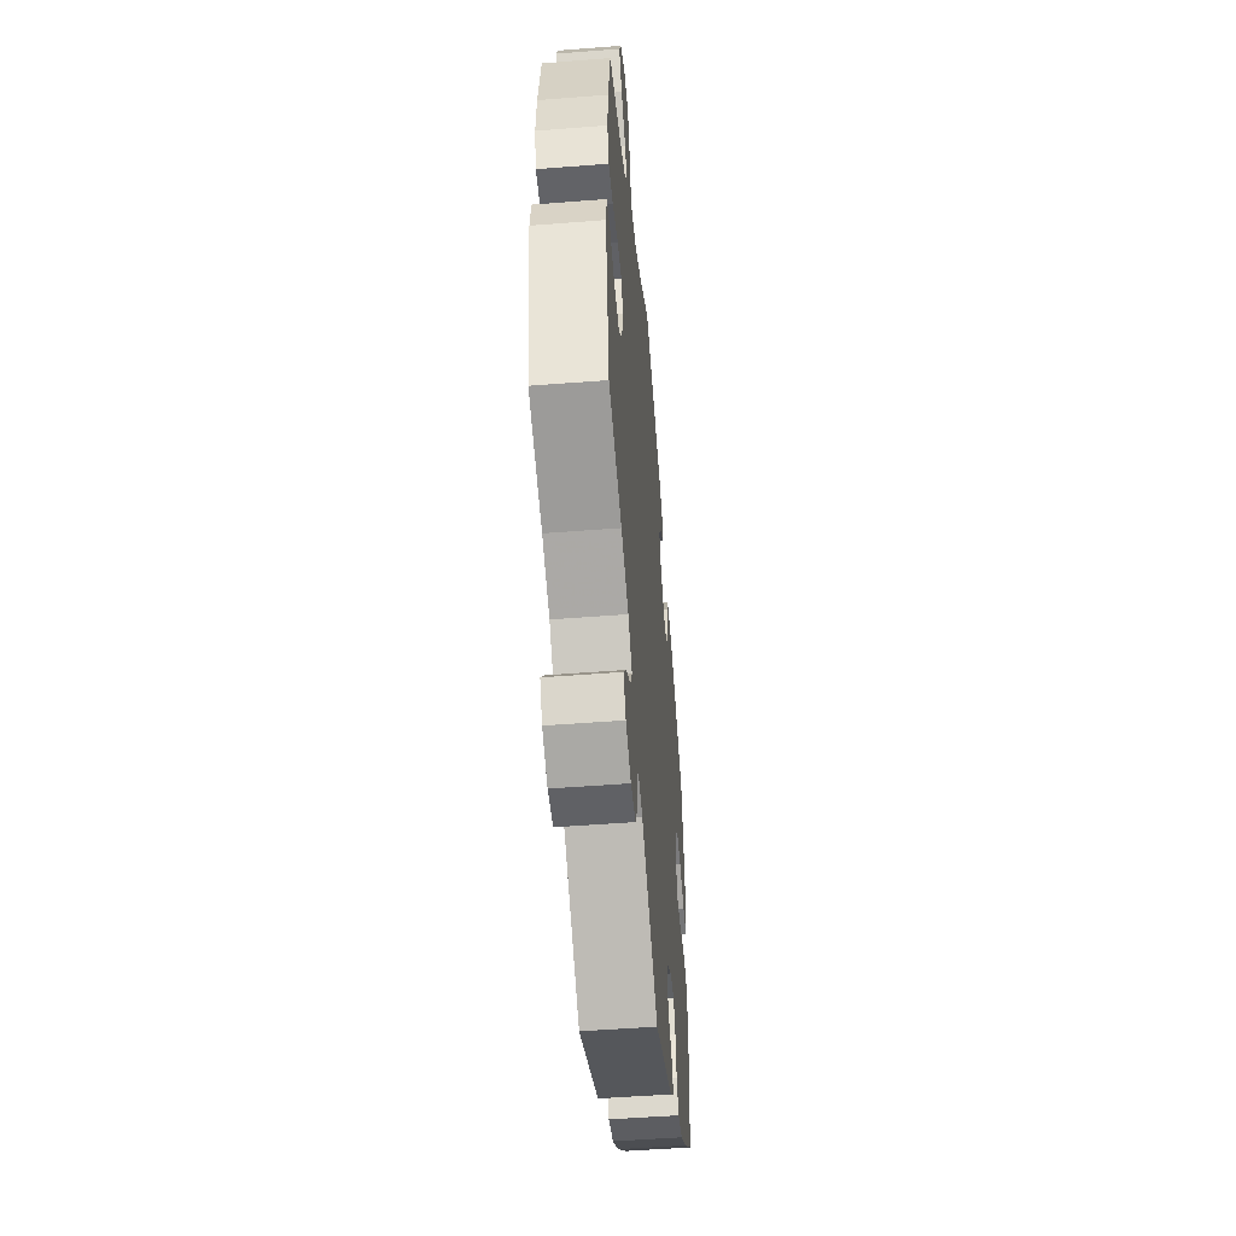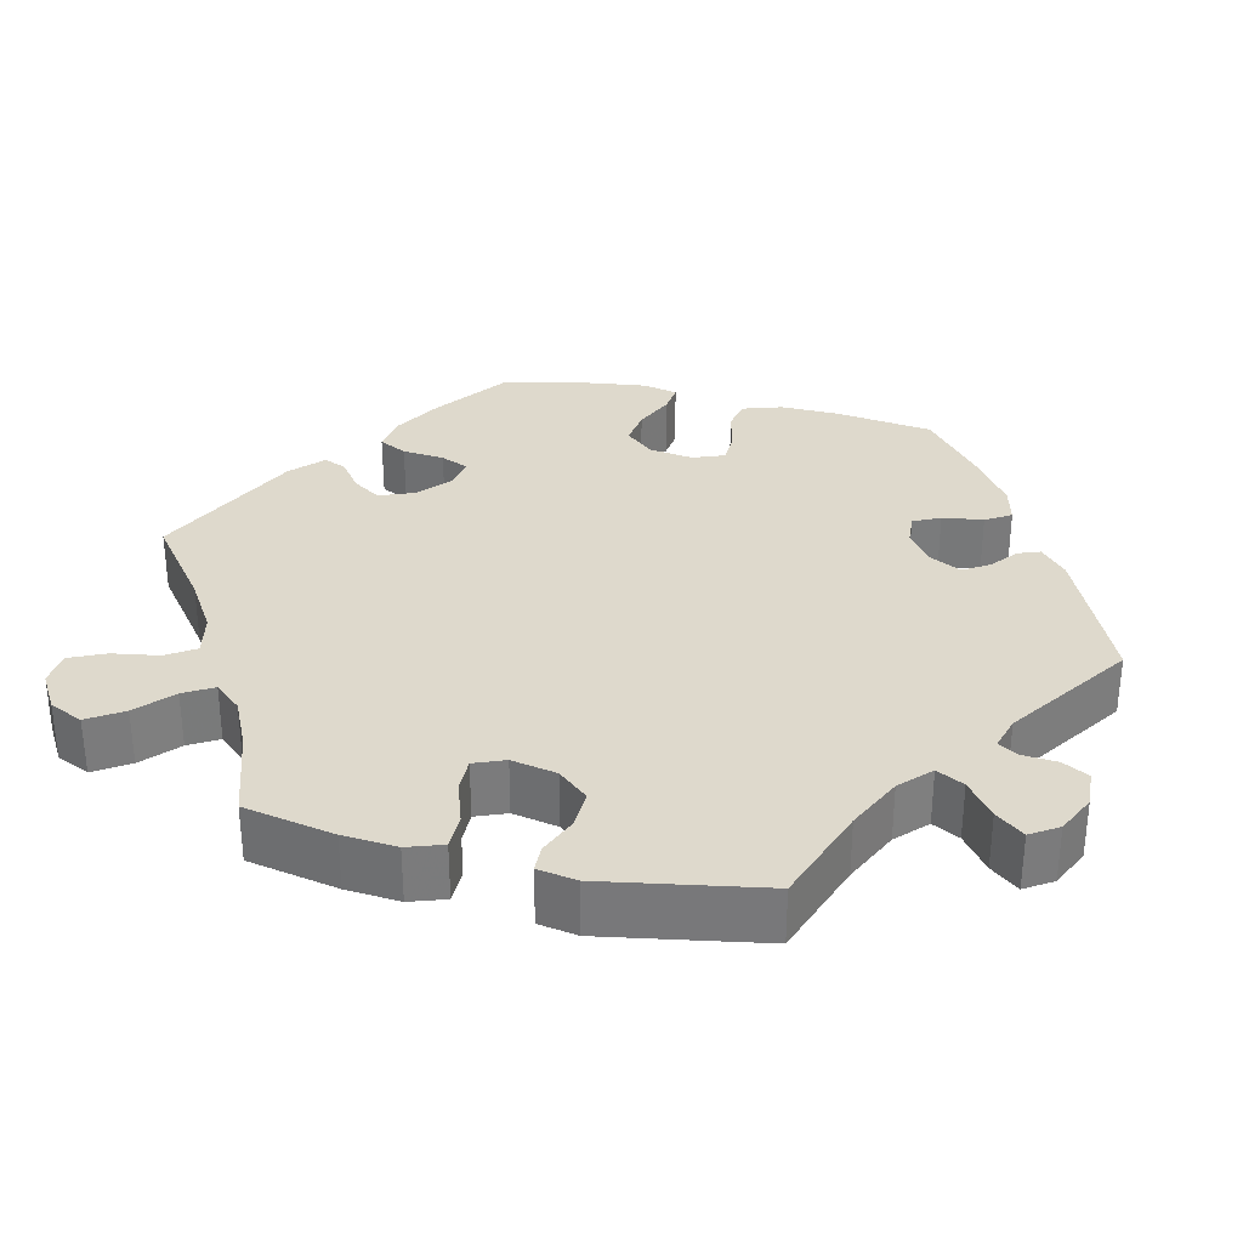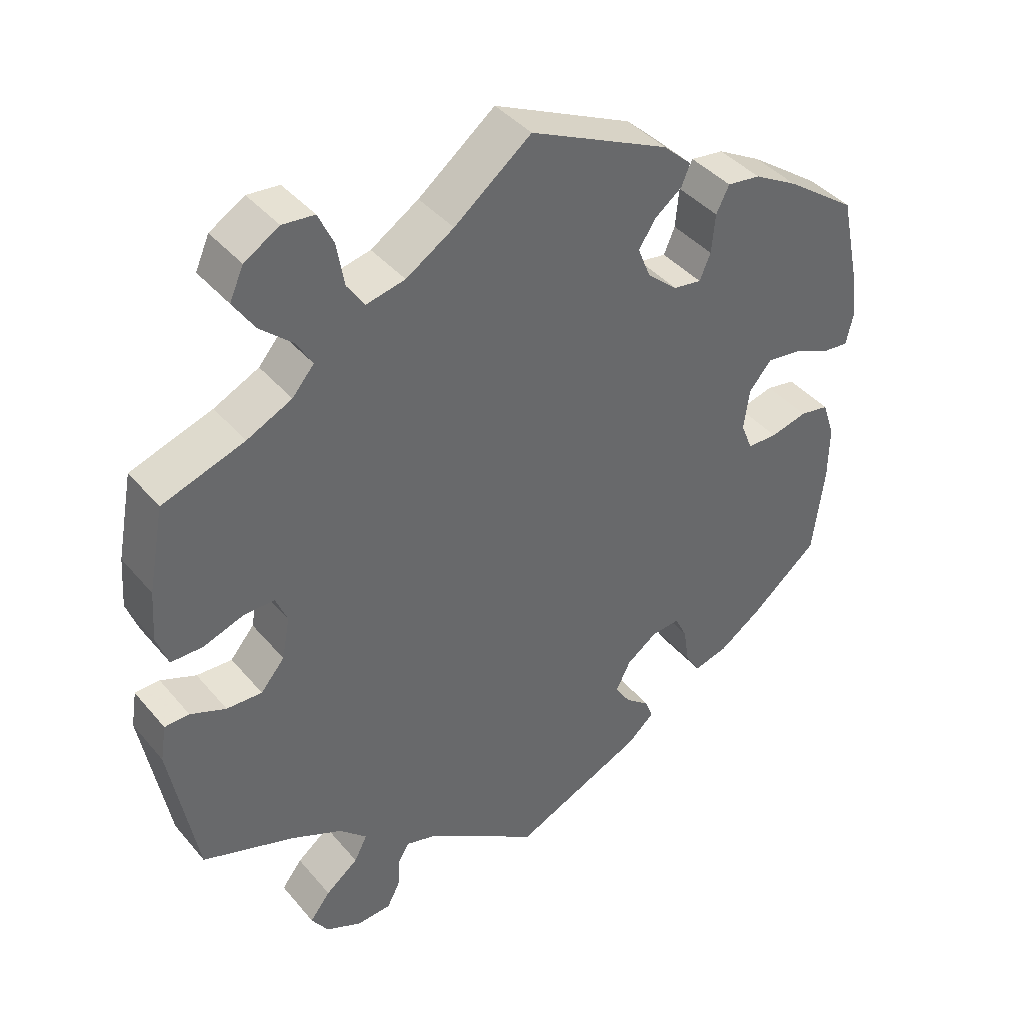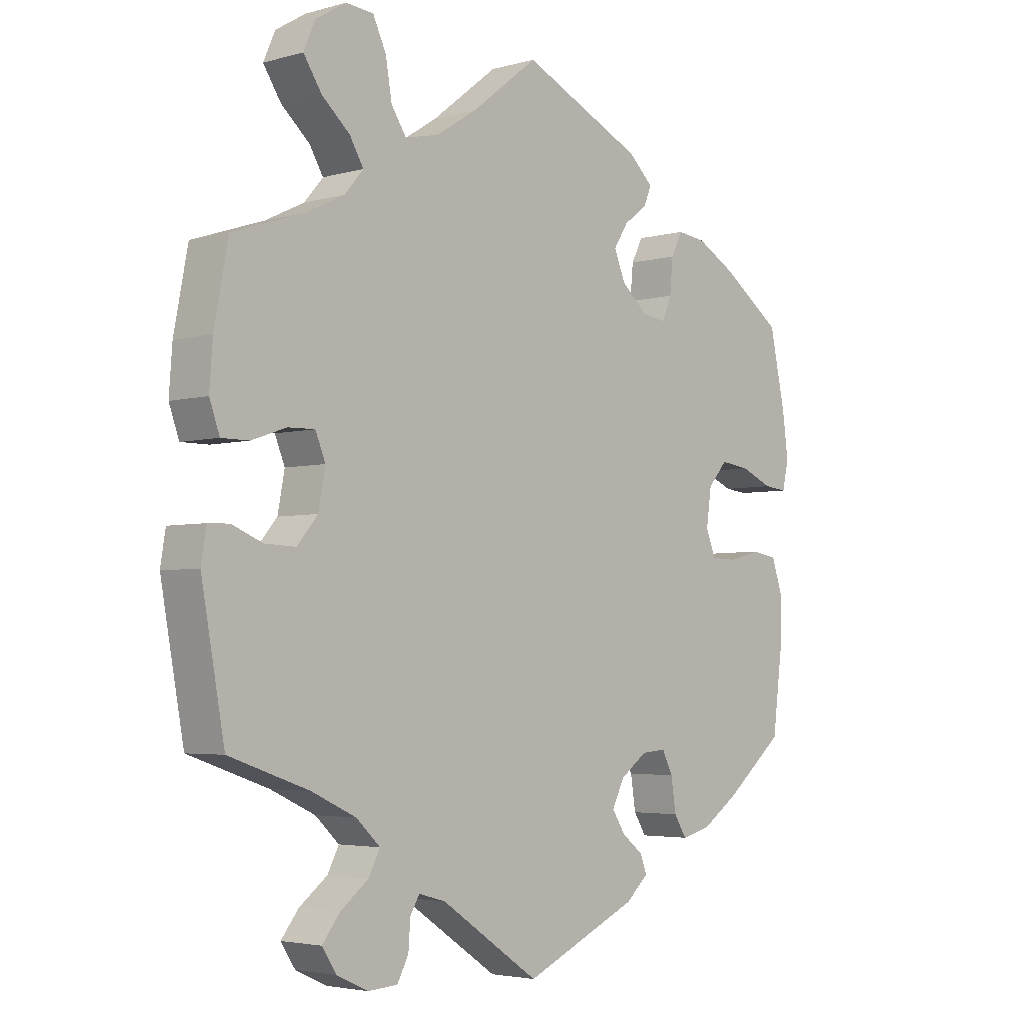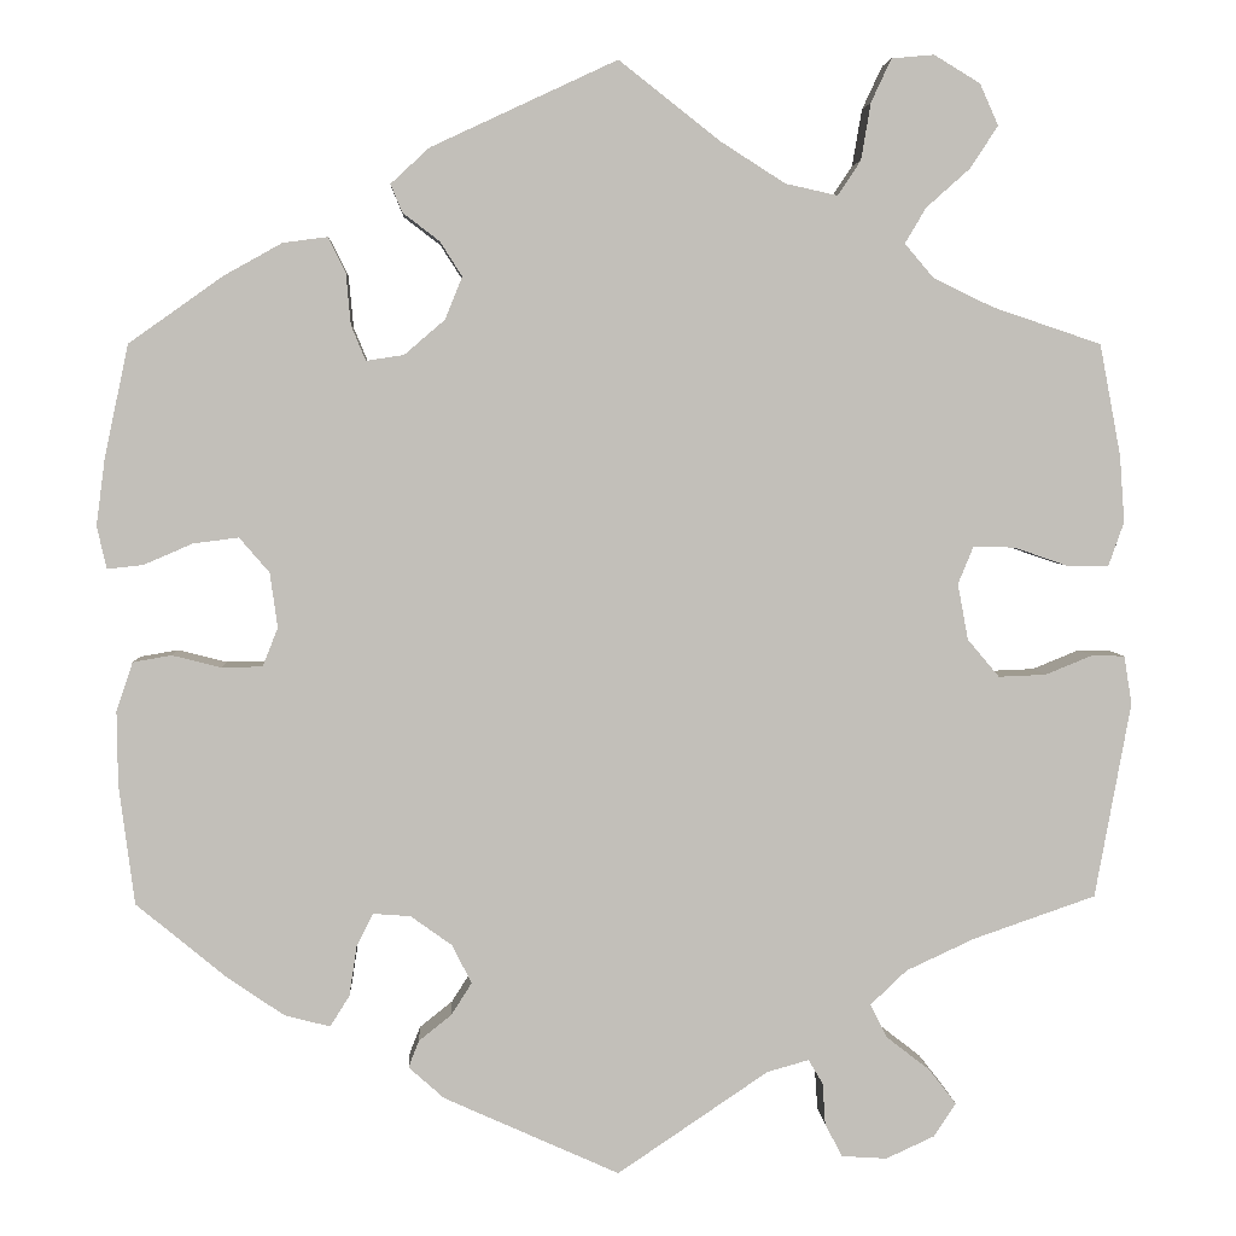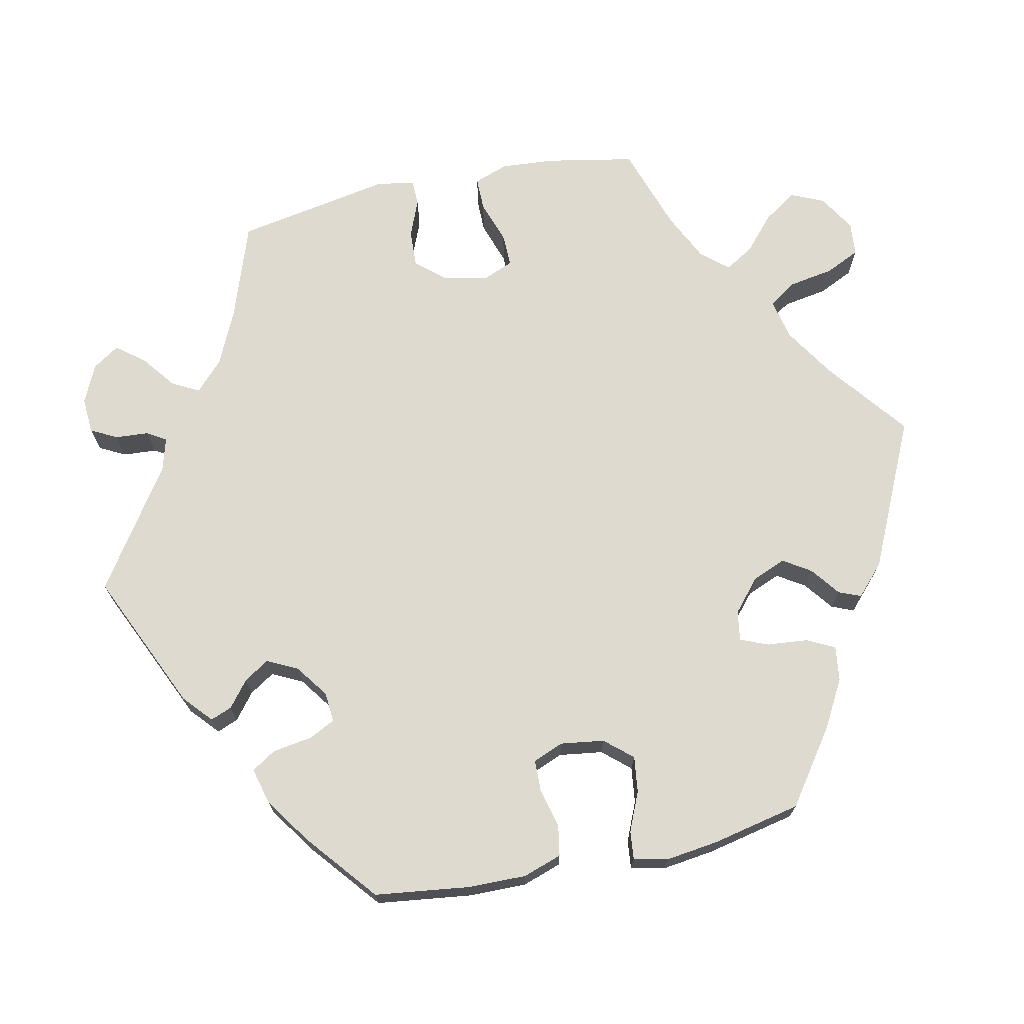
<metadata>
{"format":"obj","ext":"obj","renderer":"f3d","projection":"perspective","resolution":1024,"background":"white","views":[{"elev":-51.0,"azim":94.9,"up":"+Z"},{"elev":32.0,"azim":103.8,"up":"+Y"},{"elev":40.7,"azim":143.9,"up":"+Z"},{"elev":-3.8,"azim":132.9,"up":"+Z"},{"elev":3.9,"azim":-2.9,"up":"+Z"},{"elev":70.8,"azim":-102.0,"up":"+Y"}]}
</metadata>
<code>
v -0.182 0.07 -0.496
v -0.219 0.07 -0.463
v -0.208 0.07 -0.435
v -0.174 0.07 -0.408
v -0.153 0.07 -0.375
v -0.173 0.07 -0.335
v -0.216 0.07 -0.304
v -0.255 0.07 -0.301
v -0.272 0.07 -0.335
v -0.28 0.07 -0.387
v -0.3 0.07 -0.419
v -0.347 0.07 -0.407
v -0.407 0.07 -0.366
v -0.5 0.07 -0.289
v -0.516 0.07 -0.164
v -0.517 0.07 -0.089
v -0.5 0.07 -0.038
v -0.46 0.07 -0.031
v -0.409 0.07 -0.044
v -0.367 0.07 -0.043
v -0.351 0.07 -0.003
v -0.359 0.07 0.054
v -0.39 0.07 0.09
v -0.437 0.07 0.084
v -0.488 0.07 0.062
v -0.525 0.07 0.058
v -0.535 0.07 0.102
v -0.526 0.07 0.171
v -0.501 0.07 0.288
v -0.404 0.07 0.357
v -0.343 0.07 0.391
v -0.297 0.07 0.397
v -0.279 0.07 0.361
v -0.274 0.07 0.307
v -0.259 0.07 0.271
v -0.22 0.07 0.277
v -0.178 0.07 0.313
v -0.16 0.07 0.357
v -0.183 0.07 0.393
v -0.221 0.07 0.422
v -0.233 0.07 0.451
v -0.193 0.07 0.488
v 0 0.07 0.578
v 0.106 0.07 0.495
v 0.172 0.07 0.453
v 0.226 0.07 0.441
v 0.25 0.07 0.477
v 0.26 0.07 0.536
v 0.281 0.07 0.581
v 0.325 0.07 0.585
v 0.373 0.07 0.556
v 0.392 0.07 0.513
v 0.363 0.07 0.469
v 0.318 0.07 0.429
v 0.296 0.07 0.392
v 0.326 0.07 0.357
v 0.388 0.07 0.327
v 0.501 0.07 0.289
v 0.523 0.07 0.173
v 0.528 0.07 0.104
v 0.512 0.07 0.059
v 0.468 0.07 0.059
v 0.413 0.07 0.078
v 0.37 0.07 0.079
v 0.354 0.07 0.04
v 0.365 0.07 -0.018
v 0.398 0.07 -0.057
v 0.447 0.07 -0.055
v 0.496 0.07 -0.035
v 0.53 0.07 -0.036
v 0.538 0.07 -0.086
v 0.501 0.07 -0.289
v 0.374 0.07 -0.333
v 0.303 0.07 -0.366
v 0.265 0.07 -0.402
v 0.283 0.07 -0.437
v 0.328 0.07 -0.472
v 0.356 0.07 -0.508
v 0.333 0.07 -0.543
v 0.283 0.07 -0.566
v 0.236 0.07 -0.563
v 0.218 0.07 -0.529
v 0.215 0.07 -0.485
v 0.2 0.07 -0.46
v 0.157 0.07 -0.472
v 0 0.07 -0.578
v -0.182 0 -0.496
v -0.219 0 -0.463
v -0.208 0 -0.435
v -0.174 0 -0.408
v -0.153 0 -0.375
v -0.173 0 -0.335
v -0.216 0 -0.304
v -0.255 0 -0.301
v -0.272 0 -0.335
v -0.28 0 -0.387
v -0.3 0 -0.419
v -0.347 0 -0.407
v -0.407 0 -0.366
v -0.5 0 -0.289
v -0.516 0 -0.164
v -0.517 0 -0.089
v -0.5 0 -0.038
v -0.46 0 -0.031
v -0.409 0 -0.044
v -0.367 0 -0.043
v -0.351 0 -0.003
v -0.359 0 0.054
v -0.39 0 0.09
v -0.437 0 0.084
v -0.488 0 0.062
v -0.525 0 0.058
v -0.535 0 0.102
v -0.526 0 0.171
v -0.501 0 0.288
v -0.404 0 0.357
v -0.343 0 0.391
v -0.297 0 0.397
v -0.279 0 0.361
v -0.274 0 0.307
v -0.259 0 0.271
v -0.22 0 0.277
v -0.178 0 0.313
v -0.16 0 0.357
v -0.183 0 0.393
v -0.221 0 0.422
v -0.233 0 0.451
v -0.193 0 0.488
v 0 0 0.578
v 0.106 0 0.495
v 0.172 0 0.453
v 0.226 0 0.441
v 0.25 0 0.477
v 0.26 0 0.536
v 0.281 0 0.581
v 0.325 0 0.585
v 0.373 0 0.556
v 0.392 0 0.513
v 0.363 0 0.469
v 0.318 0 0.429
v 0.296 0 0.392
v 0.326 0 0.357
v 0.388 0 0.327
v 0.501 0 0.289
v 0.523 0 0.173
v 0.528 0 0.104
v 0.512 0 0.059
v 0.468 0 0.059
v 0.413 0 0.078
v 0.37 0 0.079
v 0.354 0 0.04
v 0.365 0 -0.018
v 0.398 0 -0.057
v 0.447 0 -0.055
v 0.496 0 -0.035
v 0.53 0 -0.036
v 0.538 0 -0.086
v 0.501 0 -0.289
v 0.374 0 -0.333
v 0.303 0 -0.366
v 0.265 0 -0.402
v 0.283 0 -0.437
v 0.328 0 -0.472
v 0.356 0 -0.508
v 0.333 0 -0.543
v 0.283 0 -0.566
v 0.236 0 -0.563
v 0.218 0 -0.529
v 0.215 0 -0.485
v 0.2 0 -0.46
v 0.157 0 -0.472
v 0 0 -0.578
f 85 86 1 2
f 84 85 2 3
f 80 81 82 83
f 80 83 84
f 79 80 84
f 76 77 78 79
f 75 76 79 84
f 74 75 84 3
f 70 71 72 73
f 68 69 70 73
f 67 68 73 74
f 66 67 74 3
f 60 61 62 63
f 60 63 64
f 57 58 59 60
f 56 57 60 64
f 55 56 64 65
f 51 52 53 54
f 51 54 55
f 50 51 55
f 47 48 49 50
f 46 47 50 55
f 45 46 55 65
f 41 42 43 44
f 39 40 41 44
f 38 39 44 45
f 37 38 45 65
f 31 32 33 34
f 31 34 35
f 30 31 35
f 29 30 35
f 28 29 35
f 27 28 35 36
f 24 25 26 27
f 23 24 27 36
f 16 17 18 19
f 16 19 20
f 15 16 20
f 14 15 20
f 13 14 20
f 12 13 20 21
f 9 10 11 12
f 8 9 12 21
f 66 3 4
f 66 4 5
f 65 66 5 6
f 37 65 6 7
f 22 23 36 37
f 21 22 37
f 7 8 21 37
f 88 87 172 171
f 89 88 171 170
f 169 168 167 166
f 170 169 166
f 170 166 165
f 165 164 163 162
f 170 165 162 161
f 89 170 161 160
f 159 158 157 156
f 159 156 155 154
f 160 159 154 153
f 89 160 153 152
f 149 148 147 146
f 150 149 146
f 146 145 144 143
f 150 146 143 142
f 151 150 142 141
f 140 139 138 137
f 141 140 137
f 141 137 136
f 136 135 134 133
f 141 136 133 132
f 151 141 132 131
f 130 129 128 127
f 130 127 126 125
f 131 130 125 124
f 151 131 124 123
f 120 119 118 117
f 121 120 117
f 121 117 116
f 121 116 115
f 121 115 114
f 122 121 114 113
f 113 112 111 110
f 122 113 110 109
f 105 104 103 102
f 106 105 102
f 106 102 101
f 106 101 100
f 106 100 99
f 107 106 99 98
f 98 97 96 95
f 107 98 95 94
f 90 89 152
f 91 90 152
f 92 91 152 151
f 93 92 151 123
f 123 122 109 108
f 123 108 107
f 123 107 94 93
f 1 87 88 2
f 2 88 89 3
f 3 89 90 4
f 4 90 91 5
f 5 91 92 6
f 6 92 93 7
f 7 93 94 8
f 8 94 95 9
f 9 95 96 10
f 10 96 97 11
f 11 97 98 12
f 12 98 99 13
f 13 99 100 14
f 14 100 101 15
f 15 101 102 16
f 16 102 103 17
f 17 103 104 18
f 18 104 105 19
f 19 105 106 20
f 20 106 107 21
f 21 107 108 22
f 22 108 109 23
f 23 109 110 24
f 24 110 111 25
f 25 111 112 26
f 26 112 113 27
f 27 113 114 28
f 28 114 115 29
f 29 115 116 30
f 30 116 117 31
f 31 117 118 32
f 32 118 119 33
f 33 119 120 34
f 34 120 121 35
f 35 121 122 36
f 36 122 123 37
f 37 123 124 38
f 38 124 125 39
f 39 125 126 40
f 40 126 127 41
f 41 127 128 42
f 42 128 129 43
f 43 129 130 44
f 44 130 131 45
f 45 131 132 46
f 46 132 133 47
f 47 133 134 48
f 48 134 135 49
f 49 135 136 50
f 50 136 137 51
f 51 137 138 52
f 52 138 139 53
f 53 139 140 54
f 54 140 141 55
f 55 141 142 56
f 56 142 143 57
f 57 143 144 58
f 58 144 145 59
f 59 145 146 60
f 60 146 147 61
f 61 147 148 62
f 62 148 149 63
f 63 149 150 64
f 64 150 151 65
f 65 151 152 66
f 66 152 153 67
f 67 153 154 68
f 68 154 155 69
f 69 155 156 70
f 70 156 157 71
f 71 157 158 72
f 72 158 159 73
f 73 159 160 74
f 74 160 161 75
f 75 161 162 76
f 76 162 163 77
f 77 163 164 78
f 78 164 165 79
f 79 165 166 80
f 80 166 167 81
f 81 167 168 82
f 82 168 169 83
f 83 169 170 84
f 84 170 171 85
f 85 171 172 86
f 86 172 87 1

</code>
